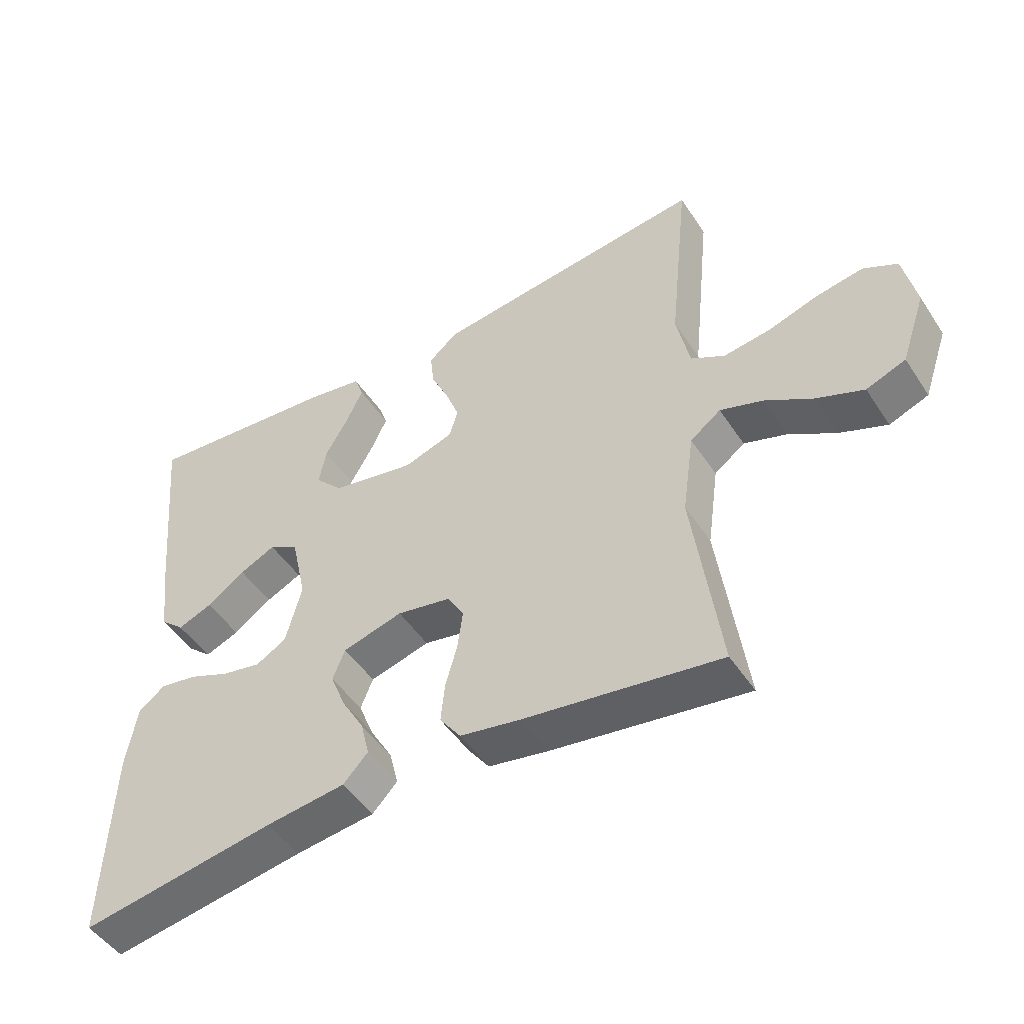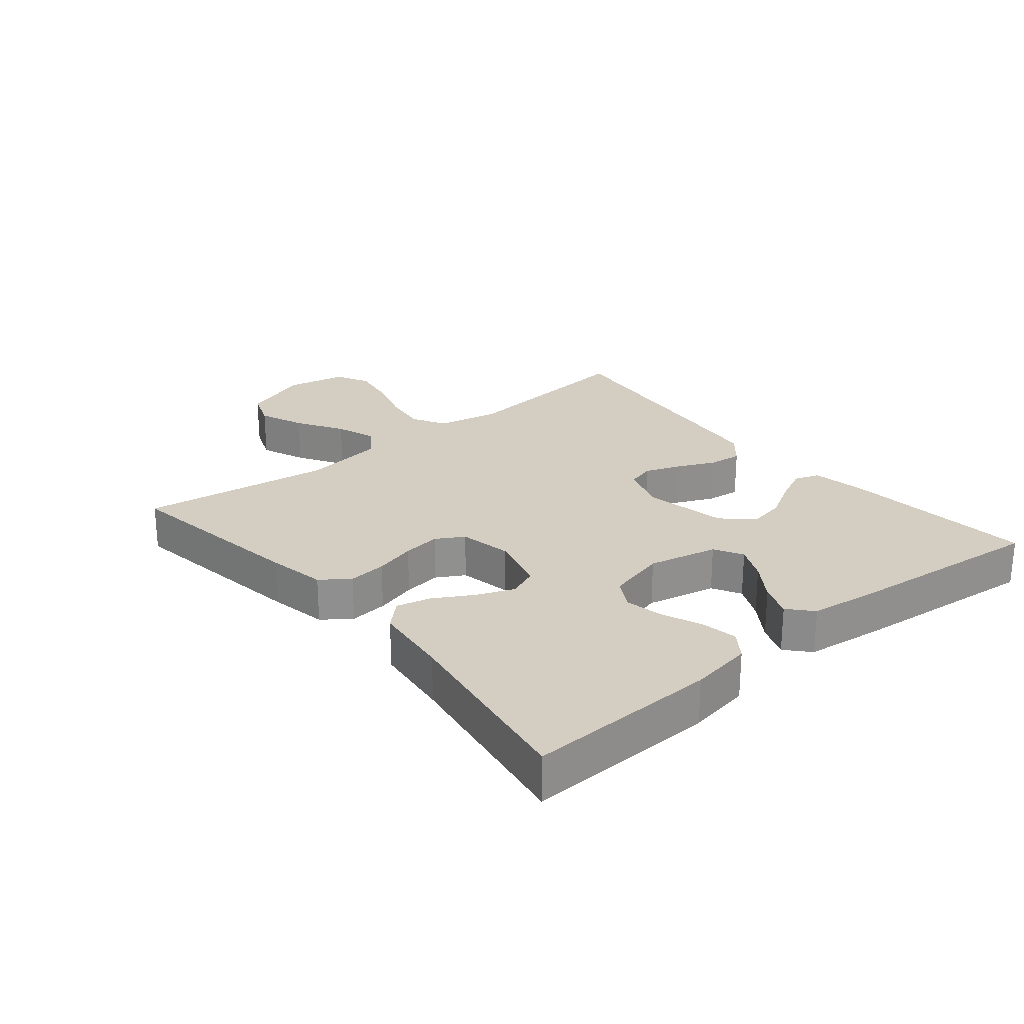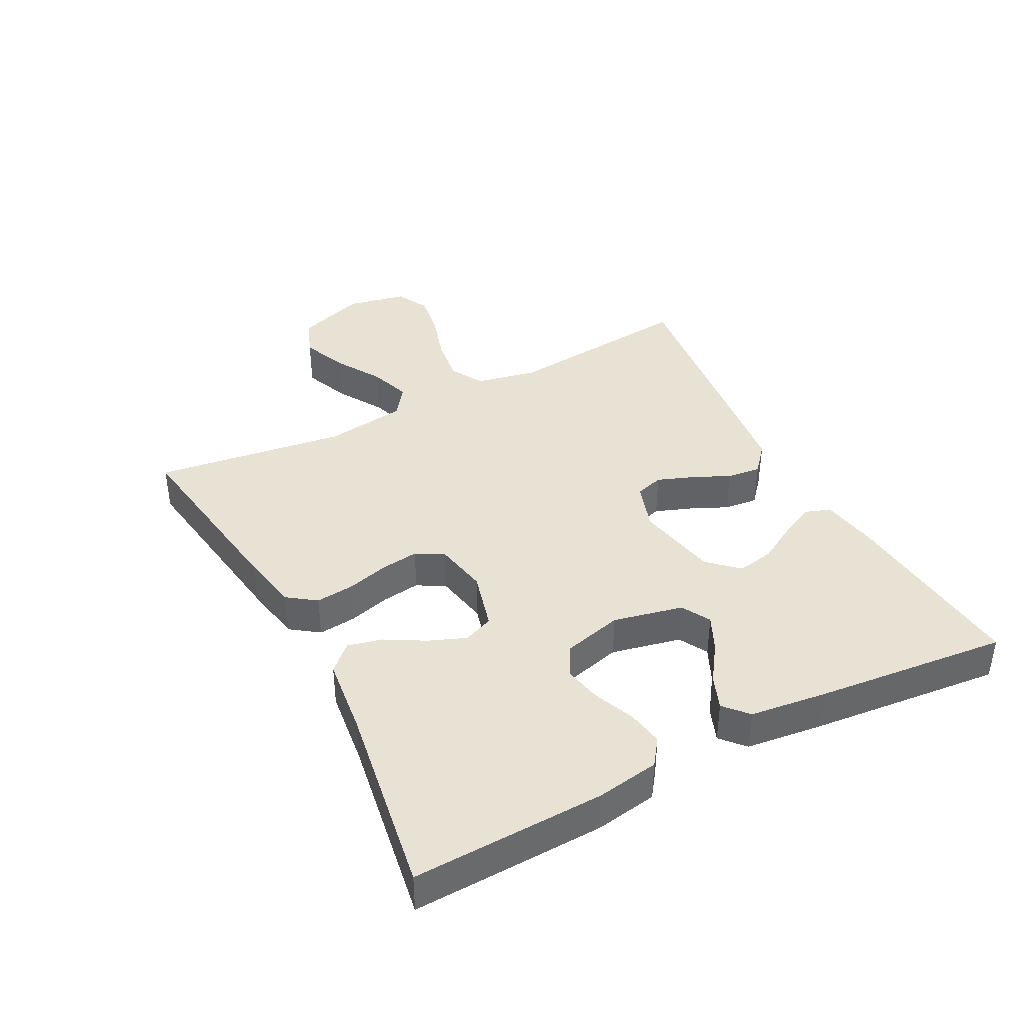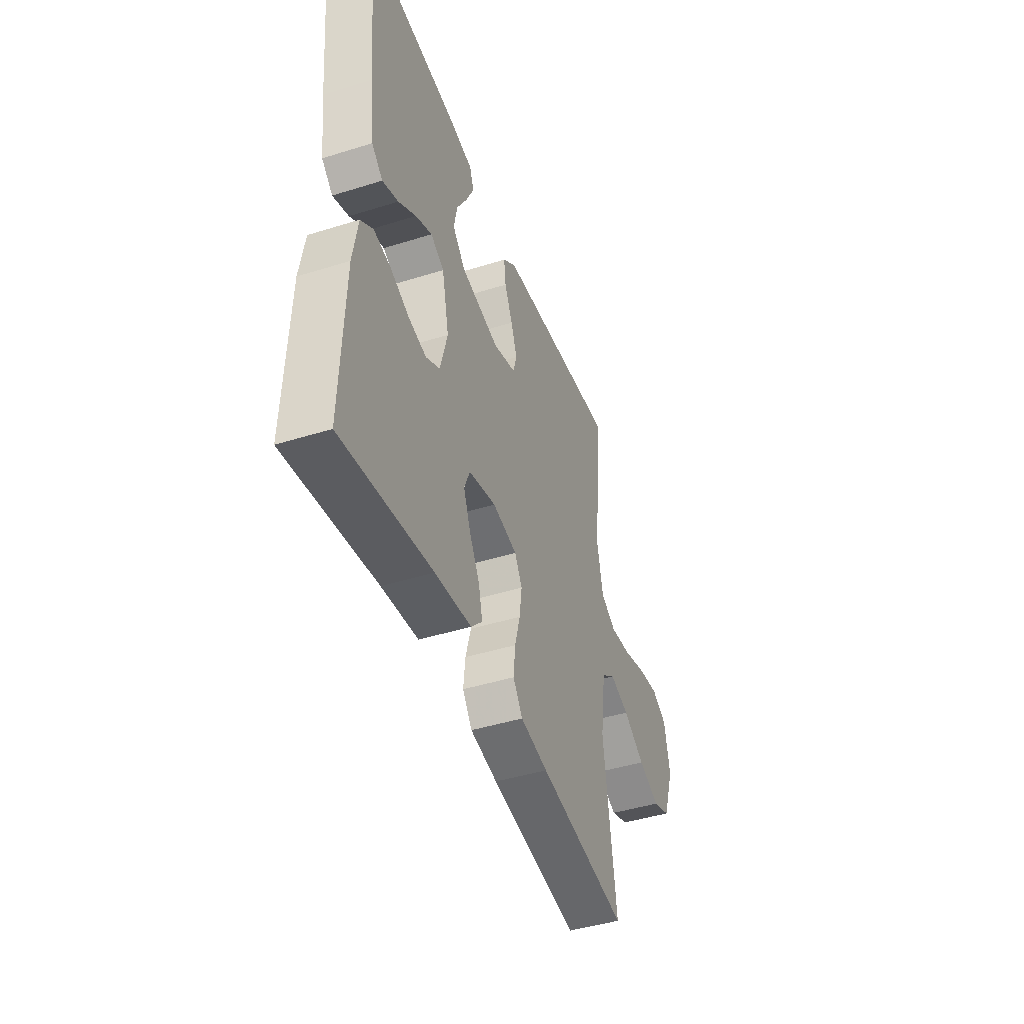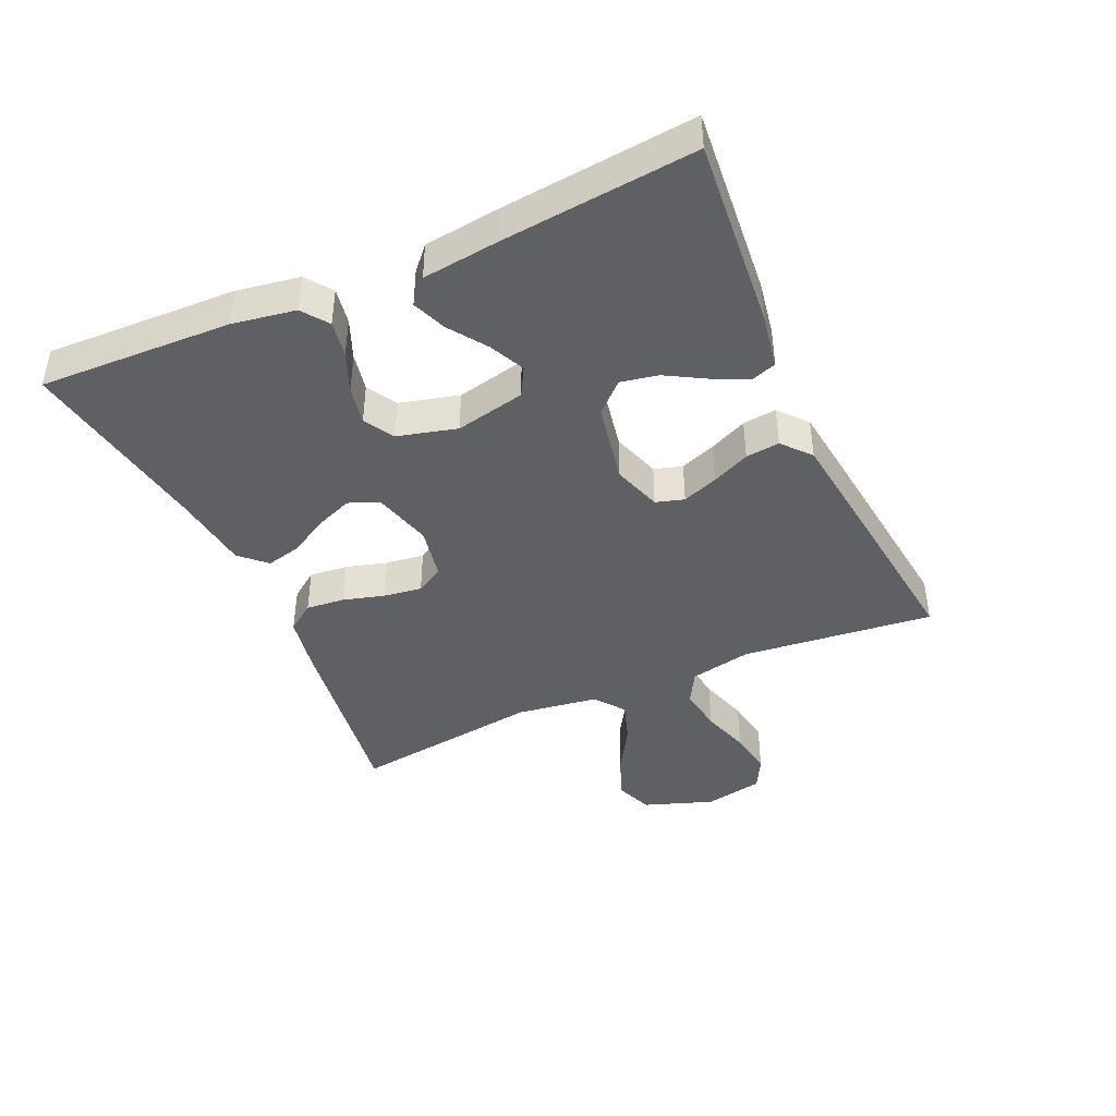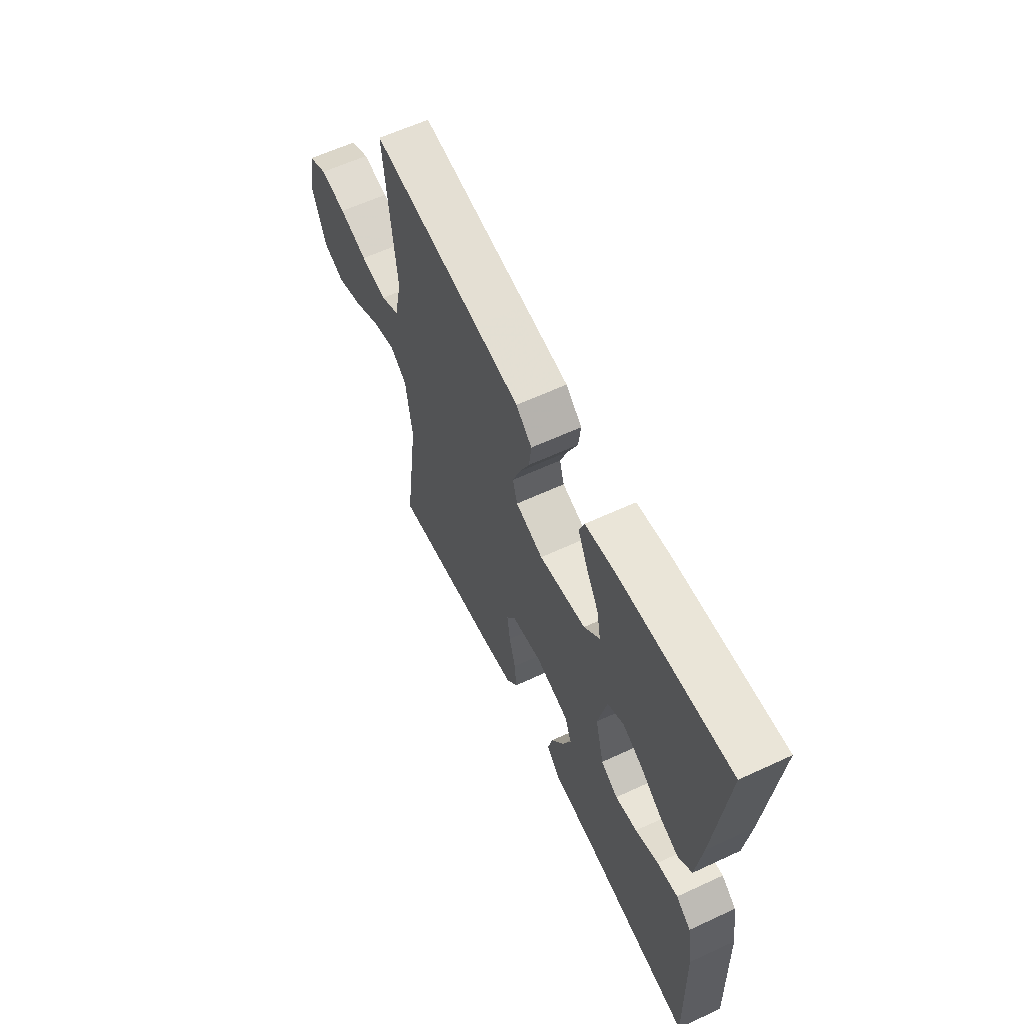
<metadata>
{"format":"obj","ext":"obj","renderer":"f3d","projection":"perspective","resolution":1024,"background":"white","views":[{"elev":-48.5,"azim":32.0,"up":"+Z"},{"elev":24.9,"azim":-129.6,"up":"+Y"},{"elev":39.7,"azim":-117.6,"up":"+Y"},{"elev":-44.5,"azim":-70.0,"up":"+Z"},{"elev":-42.1,"azim":-65.9,"up":"+Y"},{"elev":61.2,"azim":-115.3,"up":"+Z"}]}
</metadata>
<code>
v -0.5 0.07 -0.5
v -0.49 0.07 -0.2
v -0.474 0.07 -0.102
v -0.433 0.07 -0.072
v -0.376 0.07 -0.082
v -0.313 0.07 -0.108
v -0.253 0.07 -0.12
v -0.206 0.07 -0.093
v -0.182 0.07 0
v -0.206 0.07 0.109
v -0.251 0.07 0.134
v -0.306 0.07 0.108
v -0.365 0.07 0.067
v -0.418 0.07 0.046
v -0.455 0.07 0.079
v -0.47 0.07 0.2
v -0.5 0.07 0.5
v -0.2 0.07 0.473
v -0.114 0.07 0.458
v -0.1 0.07 0.419
v -0.126 0.07 0.364
v -0.161 0.07 0.303
v -0.172 0.07 0.245
v -0.129 0.07 0.199
v 0 0.07 0.174
v 0.076 0.07 0.199
v 0.089 0.07 0.243
v 0.068 0.07 0.299
v 0.041 0.07 0.358
v 0.035 0.07 0.411
v 0.079 0.07 0.449
v 0.2 0.07 0.464
v 0.5 0.07 0.5
v 0.469 0.07 0.2
v 0.489 0.07 0.103
v 0.541 0.07 0.074
v 0.613 0.07 0.084
v 0.69 0.07 0.108
v 0.761 0.07 0.12
v 0.813 0.07 0.093
v 0.832 0.07 0
v 0.794 0.07 -0.109
v 0.734 0.07 -0.132
v 0.662 0.07 -0.103
v 0.589 0.07 -0.059
v 0.524 0.07 -0.037
v 0.477 0.07 -0.072
v 0.459 0.07 -0.2
v 0.5 0.07 -0.5
v 0.2 0.07 -0.456
v 0.108 0.07 -0.439
v 0.076 0.07 -0.395
v 0.082 0.07 -0.335
v 0.1 0.07 -0.27
v 0.108 0.07 -0.21
v 0.083 0.07 -0.167
v 0 0.07 -0.151
v -0.092 0.07 -0.176
v -0.111 0.07 -0.223
v -0.088 0.07 -0.281
v -0.053 0.07 -0.342
v -0.04 0.07 -0.396
v -0.078 0.07 -0.436
v -0.2 0.07 -0.451
v -0.5 0 -0.5
v -0.49 0 -0.2
v -0.474 0 -0.102
v -0.433 0 -0.072
v -0.376 0 -0.082
v -0.313 0 -0.108
v -0.253 0 -0.12
v -0.206 0 -0.093
v -0.182 0 0
v -0.206 0 0.109
v -0.251 0 0.134
v -0.306 0 0.108
v -0.365 0 0.067
v -0.418 0 0.046
v -0.455 0 0.079
v -0.47 0 0.2
v -0.5 0 0.5
v -0.2 0 0.473
v -0.114 0 0.458
v -0.1 0 0.419
v -0.126 0 0.364
v -0.161 0 0.303
v -0.172 0 0.245
v -0.129 0 0.199
v 0 0 0.174
v 0.076 0 0.199
v 0.089 0 0.243
v 0.068 0 0.299
v 0.041 0 0.358
v 0.035 0 0.411
v 0.079 0 0.449
v 0.2 0 0.464
v 0.5 0 0.5
v 0.469 0 0.2
v 0.489 0 0.103
v 0.541 0 0.074
v 0.613 0 0.084
v 0.69 0 0.108
v 0.761 0 0.12
v 0.813 0 0.093
v 0.832 0 0
v 0.794 0 -0.109
v 0.734 0 -0.132
v 0.662 0 -0.103
v 0.589 0 -0.059
v 0.524 0 -0.037
v 0.477 0 -0.072
v 0.459 0 -0.2
v 0.5 0 -0.5
v 0.2 0 -0.456
v 0.108 0 -0.439
v 0.076 0 -0.395
v 0.082 0 -0.335
v 0.1 0 -0.27
v 0.108 0 -0.21
v 0.083 0 -0.167
v 0 0 -0.151
v -0.092 0 -0.176
v -0.111 0 -0.223
v -0.088 0 -0.281
v -0.053 0 -0.342
v -0.04 0 -0.396
v -0.078 0 -0.436
v -0.2 0 -0.451
f 62 63 64
f 61 62 64
f 60 61 64
f 4 5 6
f 3 4 6
f 2 3 6
f 1 2 6
f 64 1 6
f 60 64 6
f 59 60 6
f 58 59 6 7
f 57 58 7 8
f 56 57 8 9
f 52 53 54
f 51 52 54
f 50 51 54
f 49 50 54
f 48 49 54
f 47 48 54 55
f 46 47 55 56
f 43 44 45
f 42 43 45
f 41 42 45
f 40 41 45
f 39 40 45
f 38 39 45
f 37 38 45
f 36 37 45 46
f 56 9 10
f 46 56 10
f 36 46 10
f 35 36 10
f 32 33 34
f 31 32 34
f 30 31 34
f 29 30 34
f 28 29 34
f 27 28 34 35
f 20 21 22
f 19 20 22
f 18 19 22
f 17 18 22
f 16 17 22
f 15 16 22
f 14 15 22
f 13 14 22
f 12 13 22
f 11 12 22 23
f 10 11 23 24
f 26 27 35
f 25 26 35
f 25 35 10
f 10 24 25
f 128 127 126
f 128 126 125
f 128 125 124
f 70 69 68
f 70 68 67
f 70 67 66
f 70 66 65
f 70 65 128
f 70 128 124
f 70 124 123
f 71 70 123 122
f 72 71 122 121
f 73 72 121 120
f 118 117 116
f 118 116 115
f 118 115 114
f 118 114 113
f 118 113 112
f 119 118 112 111
f 120 119 111 110
f 109 108 107
f 109 107 106
f 109 106 105
f 109 105 104
f 109 104 103
f 109 103 102
f 109 102 101
f 110 109 101 100
f 74 73 120
f 74 120 110
f 74 110 100
f 74 100 99
f 98 97 96
f 98 96 95
f 98 95 94
f 98 94 93
f 98 93 92
f 99 98 92 91
f 86 85 84
f 86 84 83
f 86 83 82
f 86 82 81
f 86 81 80
f 86 80 79
f 86 79 78
f 86 78 77
f 86 77 76
f 87 86 76 75
f 88 87 75 74
f 99 91 90
f 99 90 89
f 74 99 89
f 89 88 74
f 1 65 66 2
f 2 66 67 3
f 3 67 68 4
f 4 68 69 5
f 5 69 70 6
f 6 70 71 7
f 7 71 72 8
f 8 72 73 9
f 9 73 74 10
f 10 74 75 11
f 11 75 76 12
f 12 76 77 13
f 13 77 78 14
f 14 78 79 15
f 15 79 80 16
f 16 80 81 17
f 17 81 82 18
f 18 82 83 19
f 19 83 84 20
f 20 84 85 21
f 21 85 86 22
f 22 86 87 23
f 23 87 88 24
f 24 88 89 25
f 25 89 90 26
f 26 90 91 27
f 27 91 92 28
f 28 92 93 29
f 29 93 94 30
f 30 94 95 31
f 31 95 96 32
f 32 96 97 33
f 33 97 98 34
f 34 98 99 35
f 35 99 100 36
f 36 100 101 37
f 37 101 102 38
f 38 102 103 39
f 39 103 104 40
f 40 104 105 41
f 41 105 106 42
f 42 106 107 43
f 43 107 108 44
f 44 108 109 45
f 45 109 110 46
f 46 110 111 47
f 47 111 112 48
f 48 112 113 49
f 49 113 114 50
f 50 114 115 51
f 51 115 116 52
f 52 116 117 53
f 53 117 118 54
f 54 118 119 55
f 55 119 120 56
f 56 120 121 57
f 57 121 122 58
f 58 122 123 59
f 59 123 124 60
f 60 124 125 61
f 61 125 126 62
f 62 126 127 63
f 63 127 128 64
f 64 128 65 1

</code>
